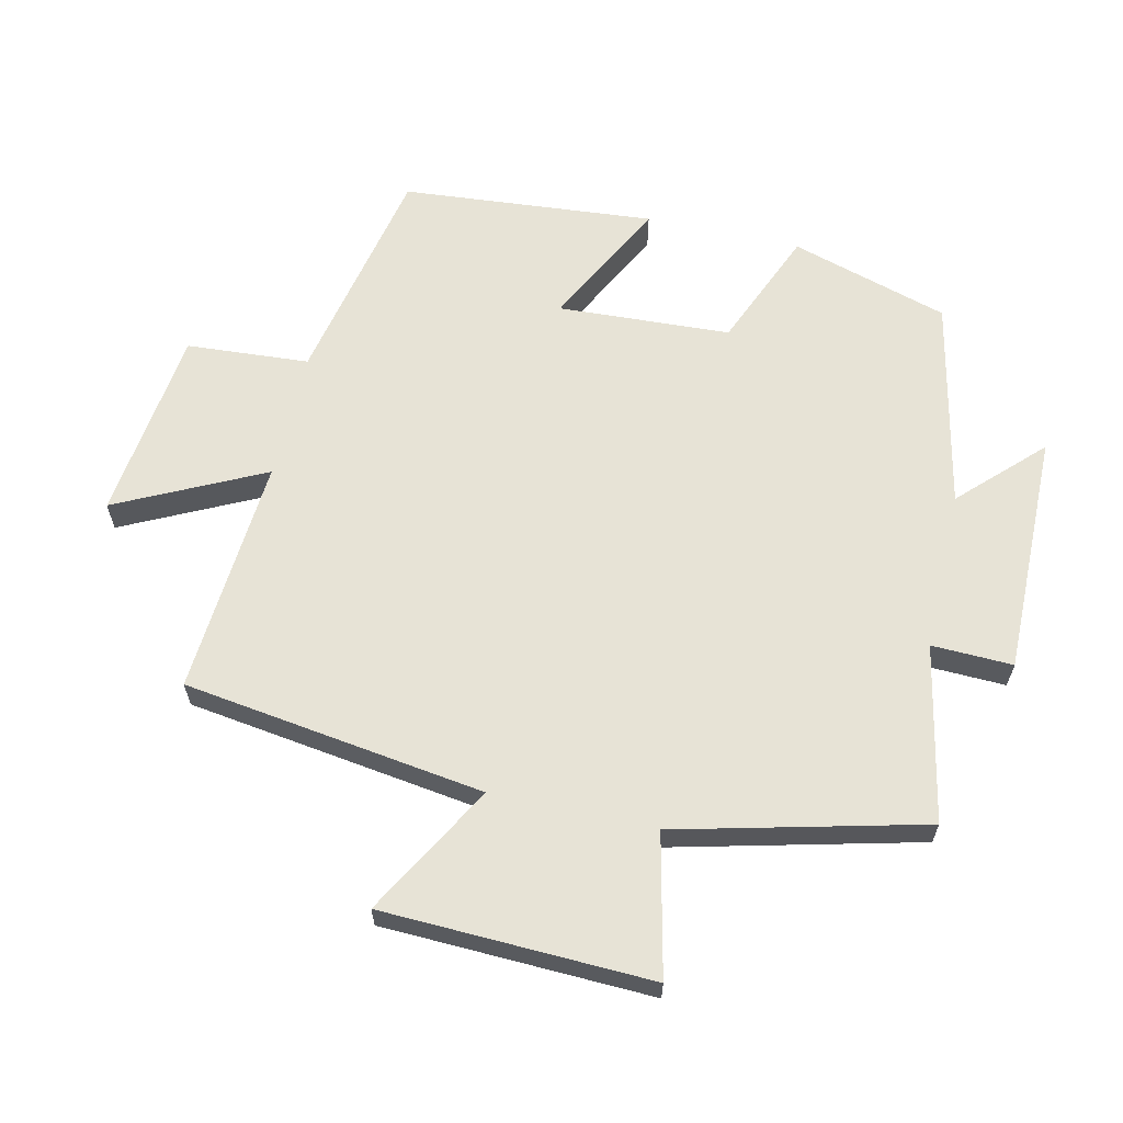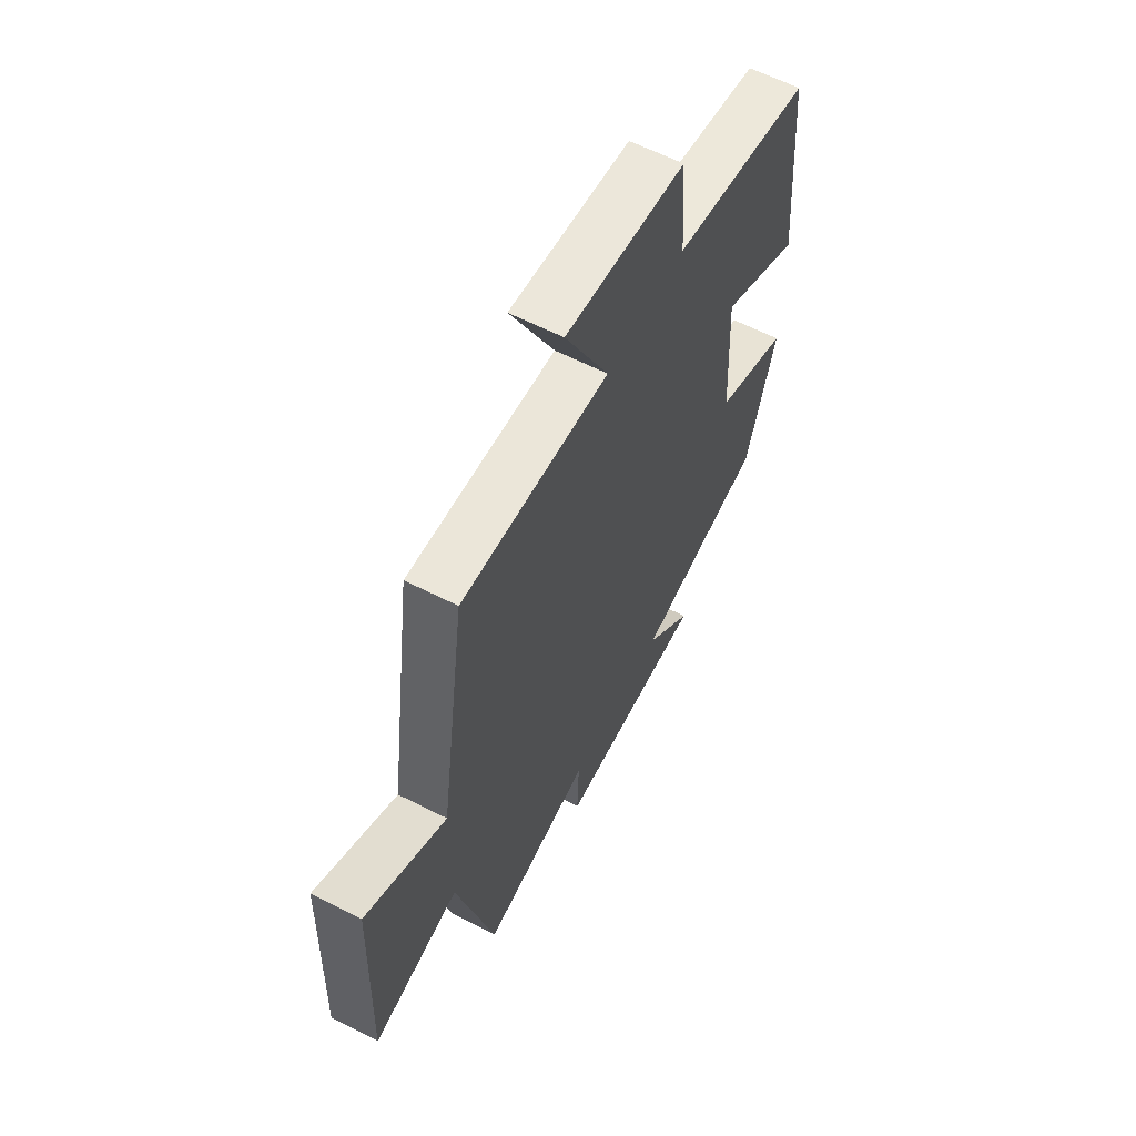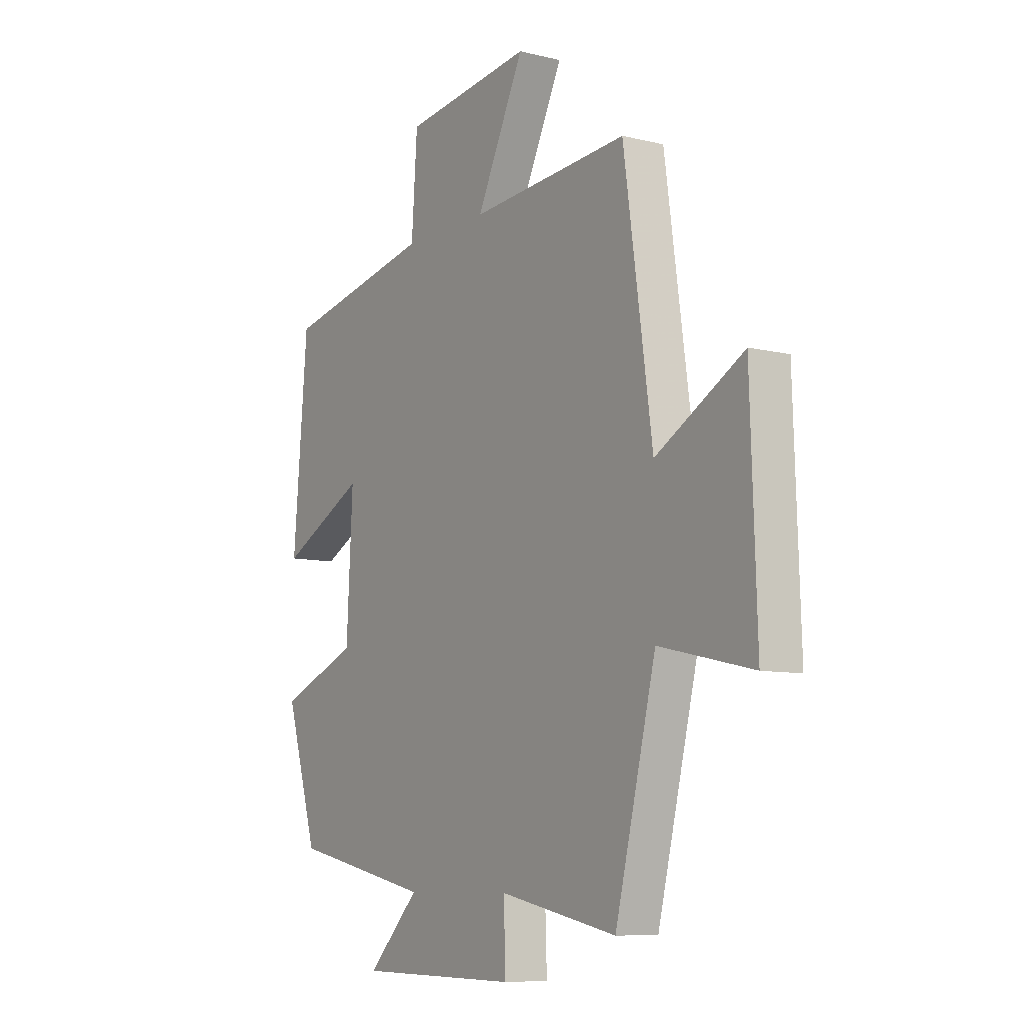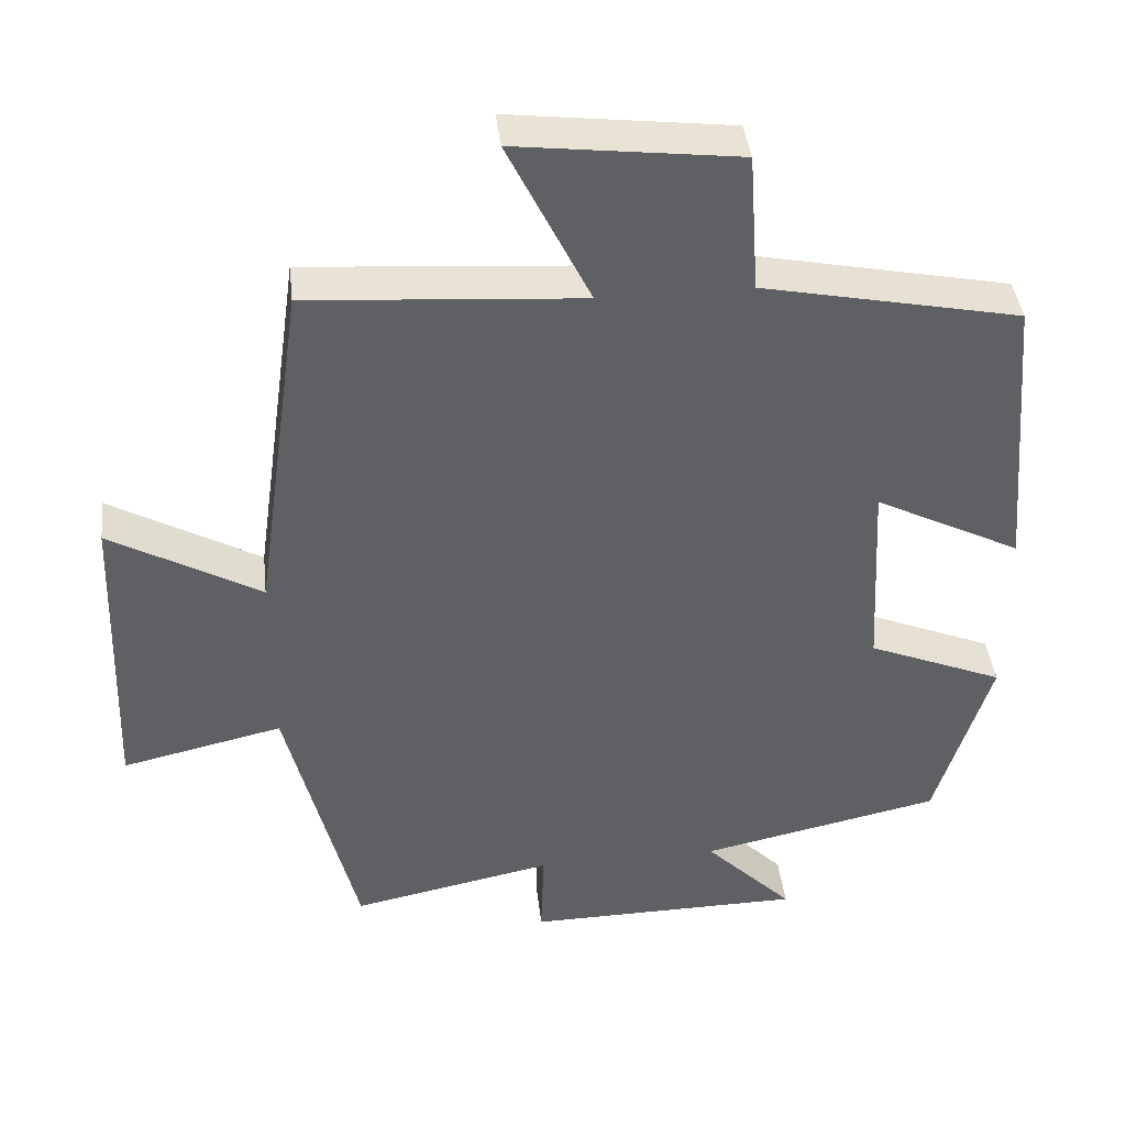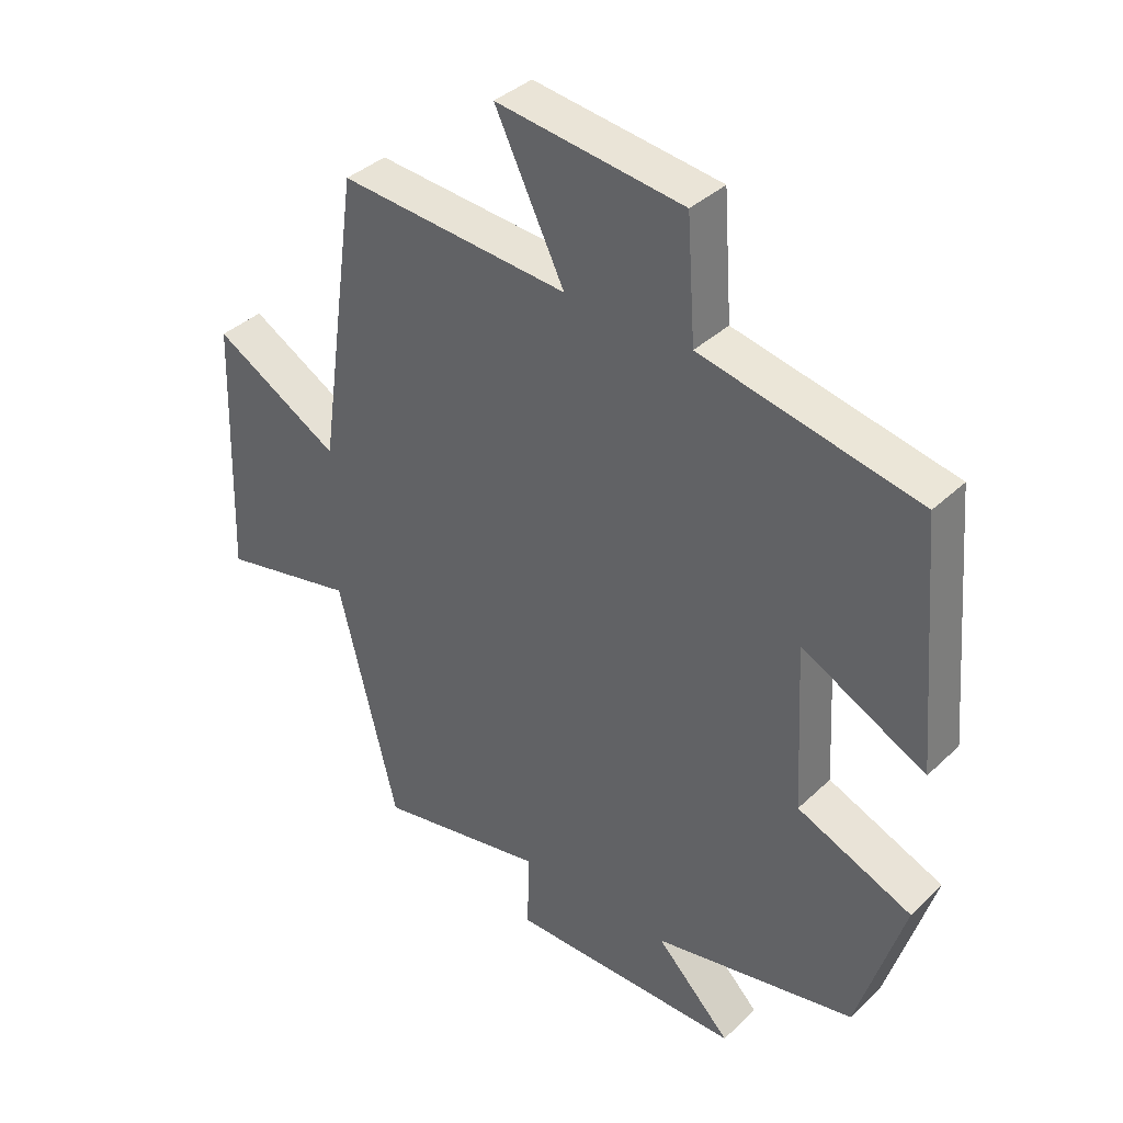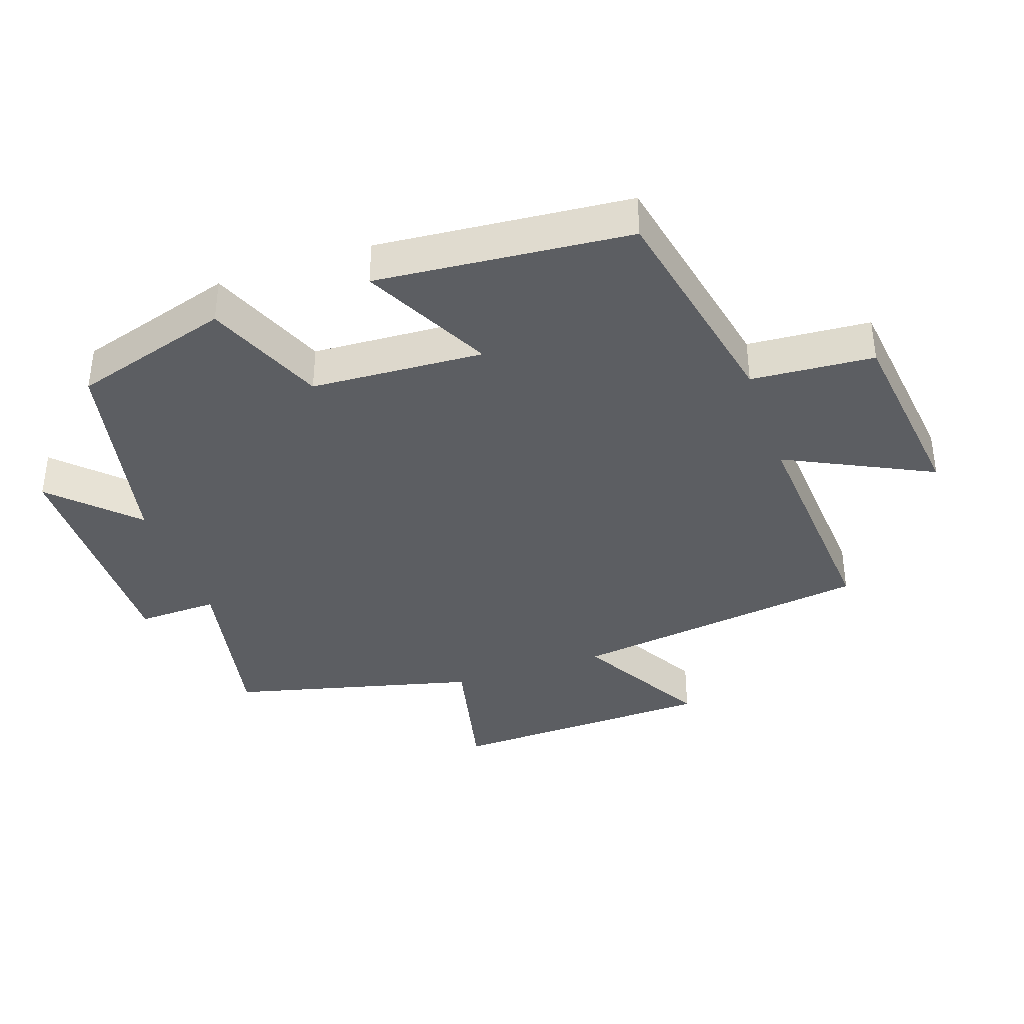
<metadata>
{"format":"obj","ext":"obj","renderer":"f3d","projection":"perspective","resolution":1024,"background":"white","views":[{"elev":62.7,"azim":102.8,"up":"+Y"},{"elev":61.4,"azim":117.5,"up":"+Z"},{"elev":-8.7,"azim":56.7,"up":"+Z"},{"elev":41.0,"azim":173.5,"up":"+Z"},{"elev":37.8,"azim":-139.9,"up":"+Z"},{"elev":-37.8,"azim":-71.1,"up":"+Y"}]}
</metadata>
<code>
v -0.427 0.07 -0.432
v -0.5 0.07 -0.192
v -0.319 0.07 -0.117
v -0.305 0.07 0.145
v -0.5 0.07 0.046
v -0.467 0.07 0.43
v -0.125 0.07 0.5
v -0.112 0.07 0.686
v 0.182 0.07 0.722
v 0.073 0.07 0.5
v 0.435 0.07 0.526
v 0.5 0.07 0.068
v 0.699 0.07 0.18
v 0.713 0.07 -0.228
v 0.5 0.07 -0.18
v 0.407 0.07 -0.554
v 0.139 0.07 -0.5
v 0.143 0.07 -0.623
v -0.225 0.07 -0.619
v -0.107 0.07 -0.5
v -0.427 0 -0.432
v -0.5 0 -0.192
v -0.319 0 -0.117
v -0.305 0 0.145
v -0.5 0 0.046
v -0.467 0 0.43
v -0.125 0 0.5
v -0.112 0 0.686
v 0.182 0 0.722
v 0.073 0 0.5
v 0.435 0 0.526
v 0.5 0 0.068
v 0.699 0 0.18
v 0.713 0 -0.228
v 0.5 0 -0.18
v 0.407 0 -0.554
v 0.139 0 -0.5
v 0.143 0 -0.623
v -0.225 0 -0.619
v -0.107 0 -0.5
f 17 18 19 20
f 1 2 3
f 20 1 3
f 17 20 3
f 17 3 4
f 16 17 4
f 15 16 4
f 12 13 14 15
f 12 15 4
f 11 12 4
f 10 11 4
f 7 8 9 10
f 6 7 10
f 5 6 10
f 4 5 10
f 40 39 38 37
f 23 22 21
f 23 21 40
f 23 40 37
f 24 23 37
f 24 37 36
f 24 36 35
f 35 34 33 32
f 24 35 32
f 24 32 31
f 24 31 30
f 30 29 28 27
f 30 27 26
f 30 26 25
f 30 25 24
f 1 21 22 2
f 2 22 23 3
f 3 23 24 4
f 4 24 25 5
f 5 25 26 6
f 6 26 27 7
f 7 27 28 8
f 8 28 29 9
f 9 29 30 10
f 10 30 31 11
f 11 31 32 12
f 12 32 33 13
f 13 33 34 14
f 14 34 35 15
f 15 35 36 16
f 16 36 37 17
f 17 37 38 18
f 18 38 39 19
f 19 39 40 20
f 20 40 21 1

</code>
